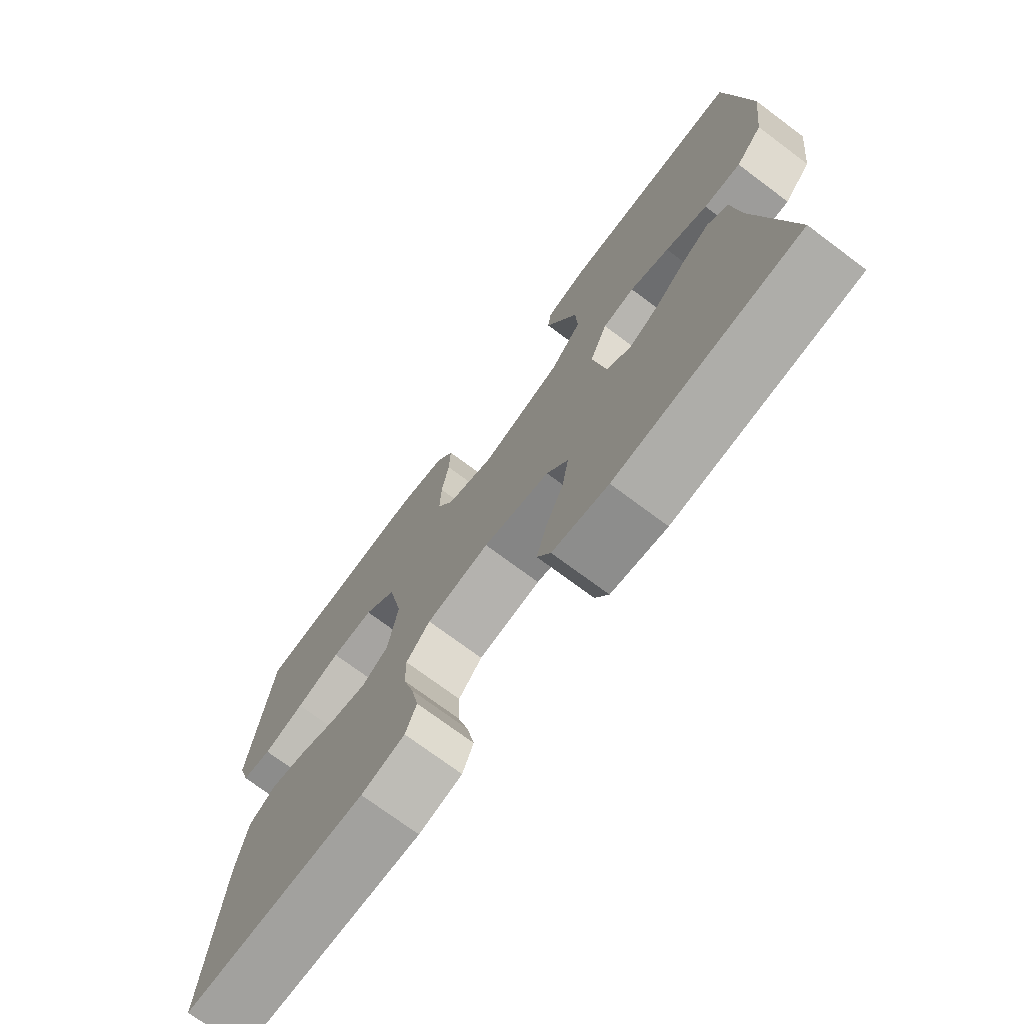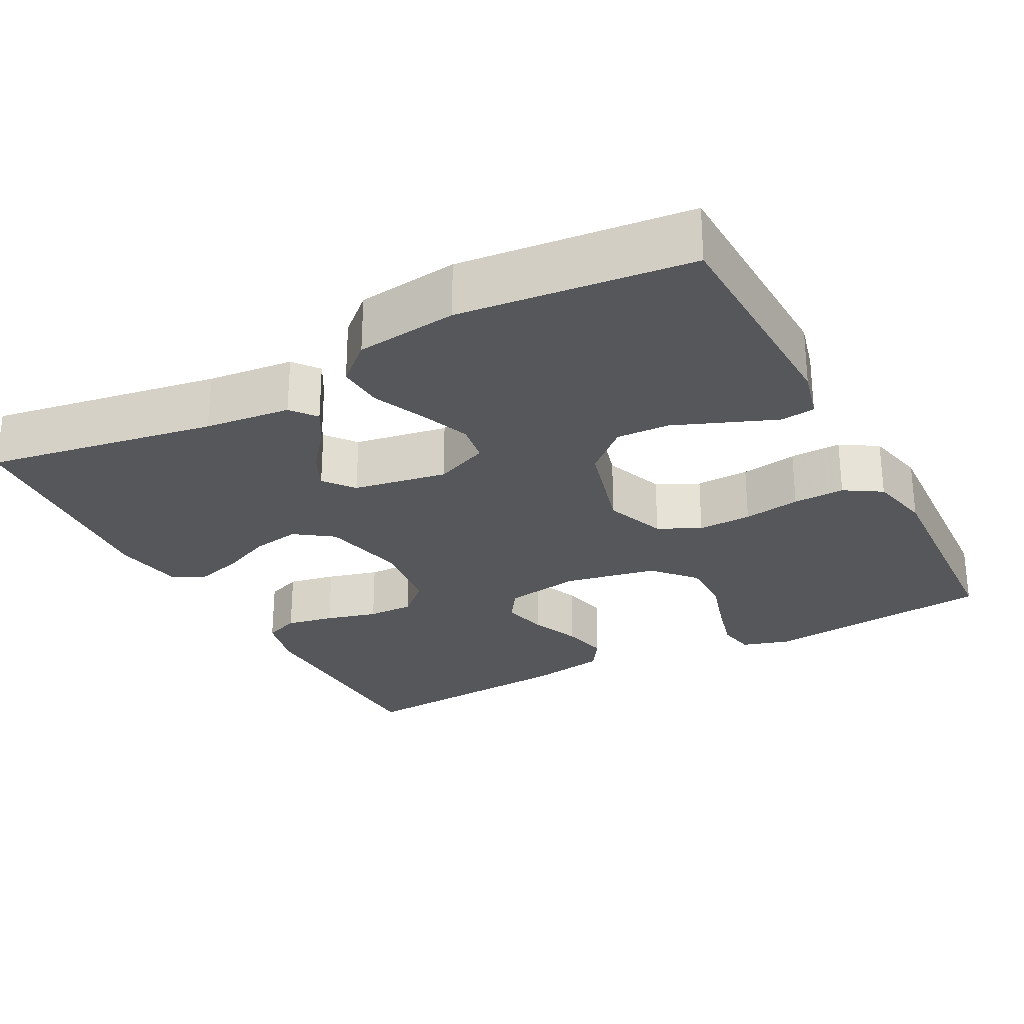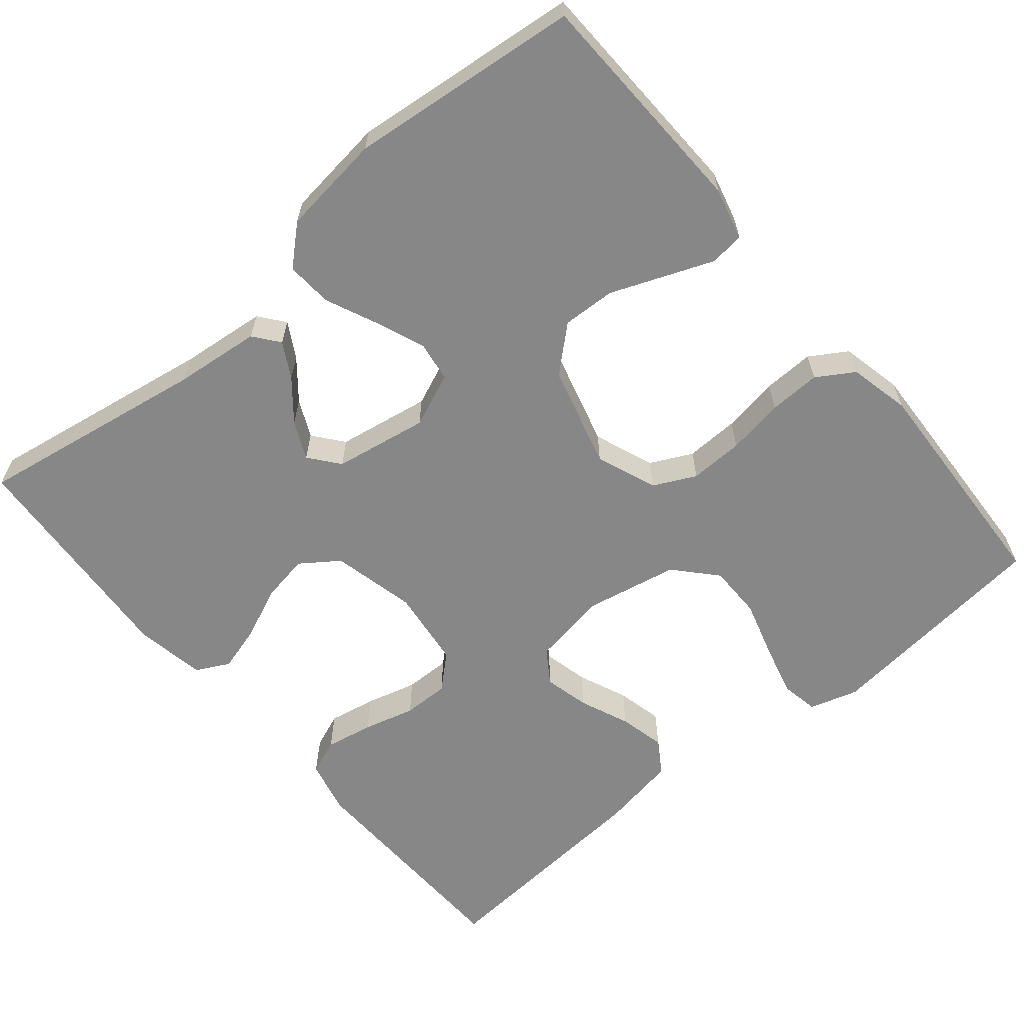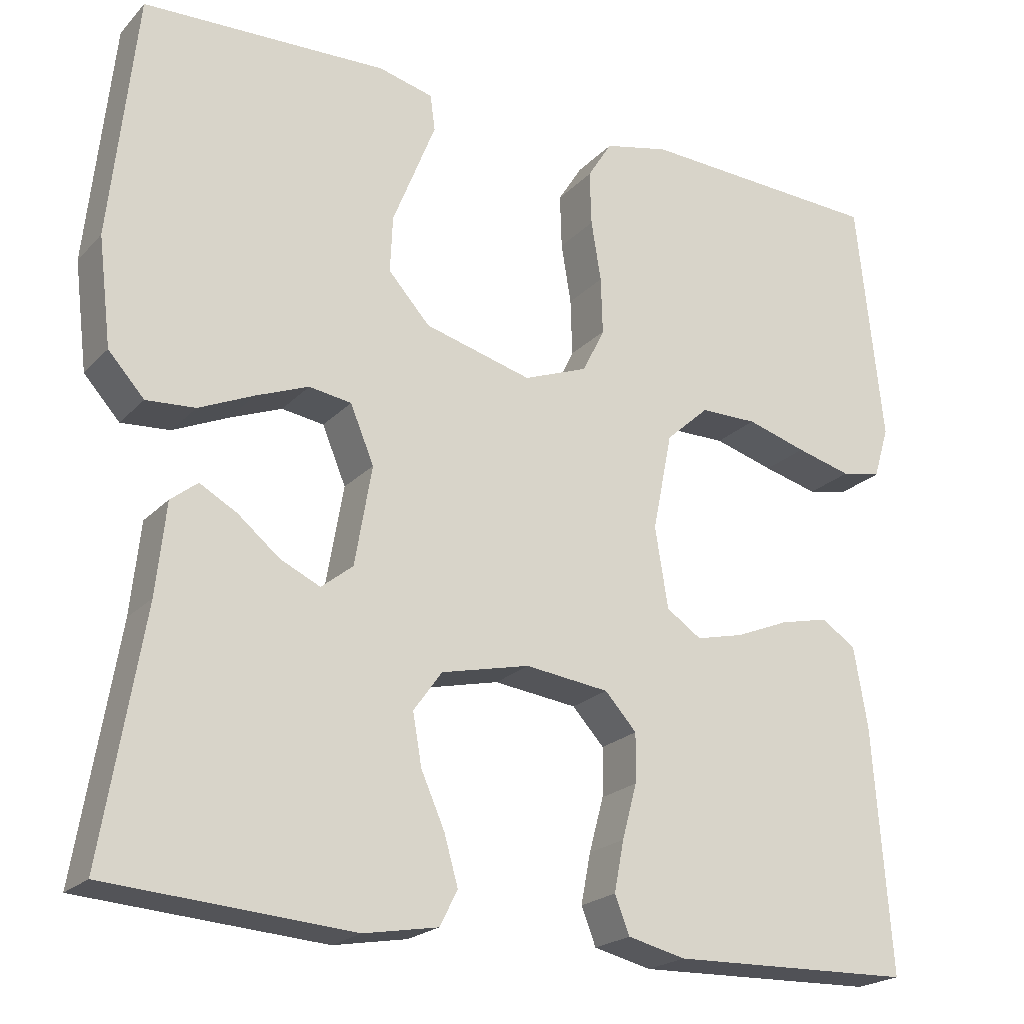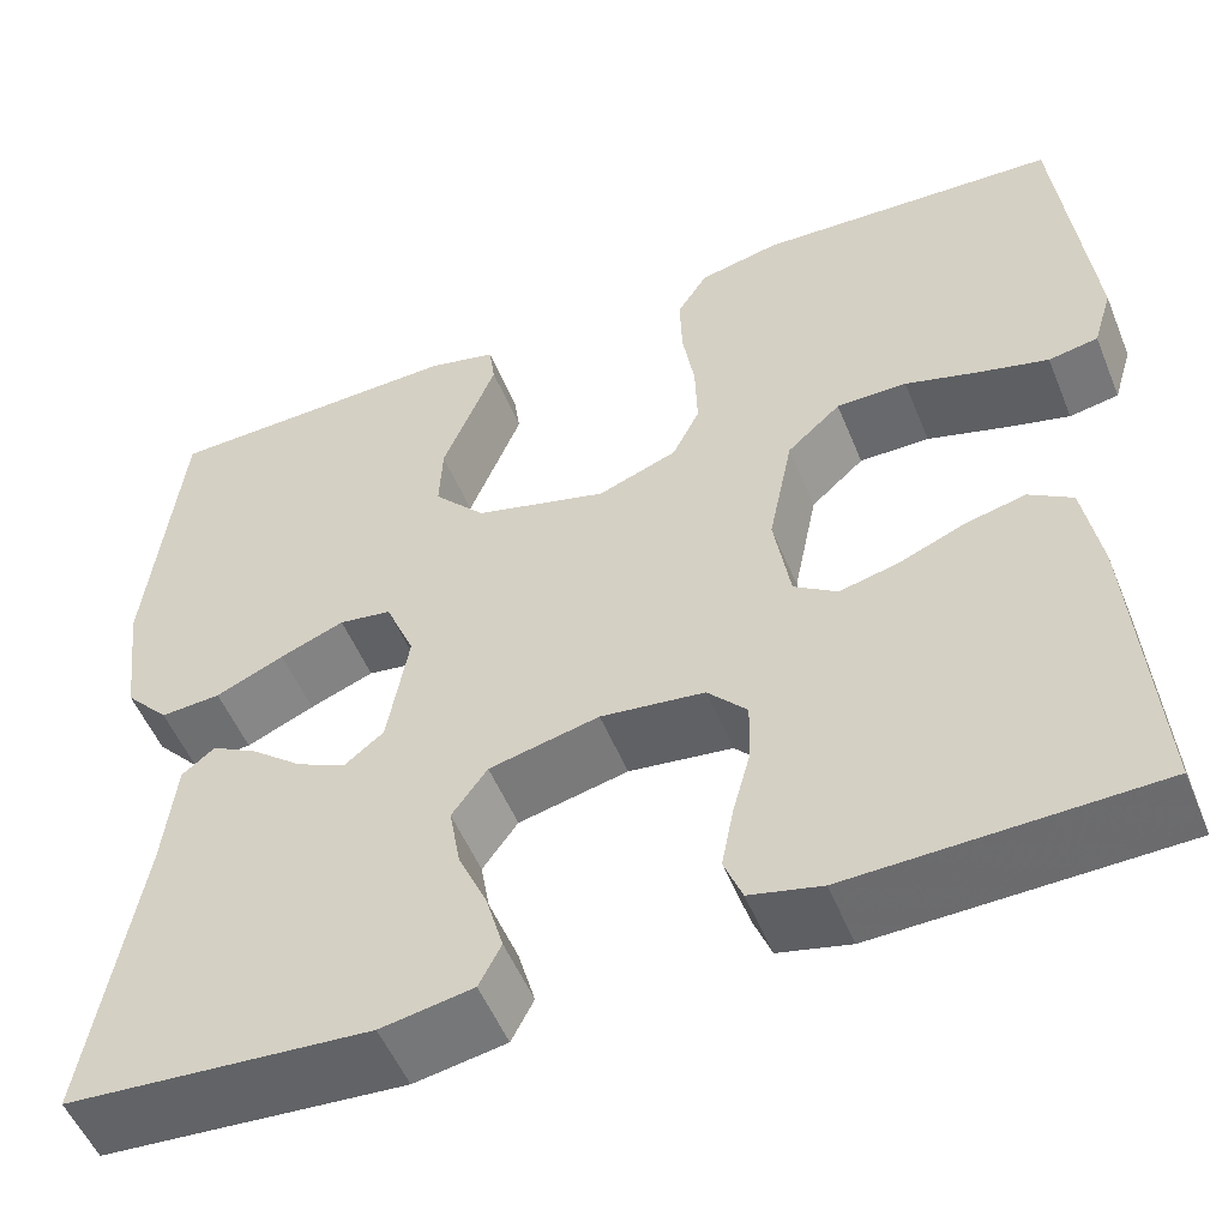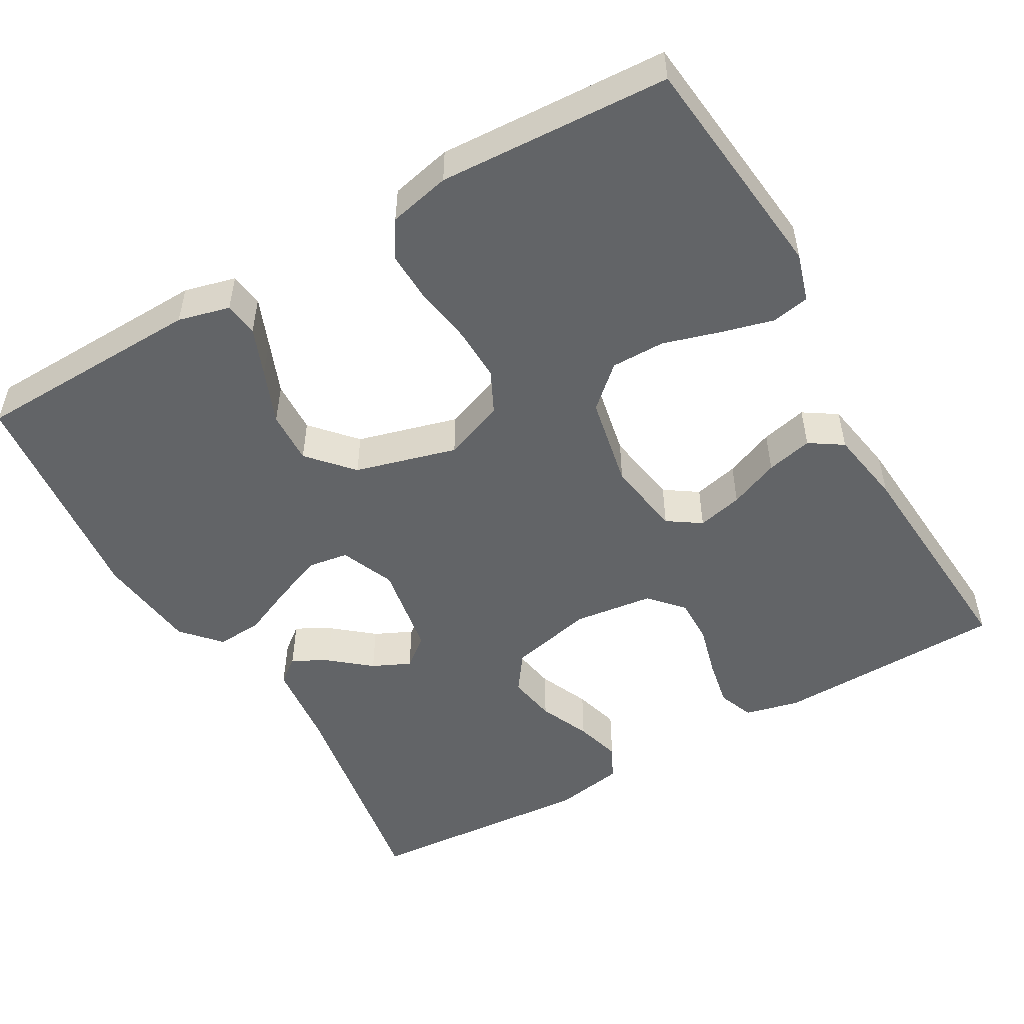
<metadata>
{"format":"obj","ext":"obj","renderer":"f3d","projection":"perspective","resolution":1024,"background":"white","views":[{"elev":-73.5,"azim":-126.7,"up":"+Z"},{"elev":-27.1,"azim":-62.1,"up":"+Y"},{"elev":-62.3,"azim":-50.0,"up":"+Y"},{"elev":-21.4,"azim":-30.3,"up":"+Z"},{"elev":-52.8,"azim":22.0,"up":"+Z"},{"elev":-51.1,"azim":29.8,"up":"+Y"}]}
</metadata>
<code>
v -0.5 0.07 -0.5
v -0.45 0.07 -0.2
v -0.438 0.07 -0.088
v -0.405 0.07 -0.062
v -0.359 0.07 -0.088
v -0.308 0.07 -0.13
v -0.259 0.07 -0.153
v -0.22 0.07 -0.122
v -0.199 0.07 0
v -0.228 0.07 0.07
v -0.28 0.07 0.078
v -0.344 0.07 0.053
v -0.412 0.07 0.023
v -0.472 0.07 0.019
v -0.516 0.07 0.068
v -0.532 0.07 0.2
v -0.5 0.07 0.5
v -0.2 0.07 0.509
v -0.133 0.07 0.492
v -0.127 0.07 0.448
v -0.152 0.07 0.385
v -0.18 0.07 0.315
v -0.183 0.07 0.246
v -0.132 0.07 0.189
v 0 0.07 0.153
v 0.079 0.07 0.183
v 0.106 0.07 0.238
v 0.104 0.07 0.308
v 0.092 0.07 0.382
v 0.09 0.07 0.449
v 0.12 0.07 0.497
v 0.2 0.07 0.515
v 0.5 0.07 0.5
v 0.532 0.07 0.2
v 0.513 0.07 0.137
v 0.464 0.07 0.128
v 0.396 0.07 0.146
v 0.322 0.07 0.168
v 0.252 0.07 0.168
v 0.199 0.07 0.12
v 0.175 0.07 0
v 0.191 0.07 -0.099
v 0.234 0.07 -0.128
v 0.293 0.07 -0.114
v 0.358 0.07 -0.087
v 0.418 0.07 -0.073
v 0.461 0.07 -0.101
v 0.478 0.07 -0.2
v 0.5 0.07 -0.5
v 0.2 0.07 -0.508
v 0.129 0.07 -0.491
v 0.111 0.07 -0.445
v 0.123 0.07 -0.383
v 0.141 0.07 -0.316
v 0.142 0.07 -0.256
v 0.103 0.07 -0.213
v 0 0.07 -0.2
v -0.109 0.07 -0.225
v -0.144 0.07 -0.274
v -0.133 0.07 -0.337
v -0.104 0.07 -0.403
v -0.087 0.07 -0.463
v -0.109 0.07 -0.506
v -0.2 0.07 -0.522
v -0.5 0 -0.5
v -0.45 0 -0.2
v -0.438 0 -0.088
v -0.405 0 -0.062
v -0.359 0 -0.088
v -0.308 0 -0.13
v -0.259 0 -0.153
v -0.22 0 -0.122
v -0.199 0 0
v -0.228 0 0.07
v -0.28 0 0.078
v -0.344 0 0.053
v -0.412 0 0.023
v -0.472 0 0.019
v -0.516 0 0.068
v -0.532 0 0.2
v -0.5 0 0.5
v -0.2 0 0.509
v -0.133 0 0.492
v -0.127 0 0.448
v -0.152 0 0.385
v -0.18 0 0.315
v -0.183 0 0.246
v -0.132 0 0.189
v 0 0 0.153
v 0.079 0 0.183
v 0.106 0 0.238
v 0.104 0 0.308
v 0.092 0 0.382
v 0.09 0 0.449
v 0.12 0 0.497
v 0.2 0 0.515
v 0.5 0 0.5
v 0.532 0 0.2
v 0.513 0 0.137
v 0.464 0 0.128
v 0.396 0 0.146
v 0.322 0 0.168
v 0.252 0 0.168
v 0.199 0 0.12
v 0.175 0 0
v 0.191 0 -0.099
v 0.234 0 -0.128
v 0.293 0 -0.114
v 0.358 0 -0.087
v 0.418 0 -0.073
v 0.461 0 -0.101
v 0.478 0 -0.2
v 0.5 0 -0.5
v 0.2 0 -0.508
v 0.129 0 -0.491
v 0.111 0 -0.445
v 0.123 0 -0.383
v 0.141 0 -0.316
v 0.142 0 -0.256
v 0.103 0 -0.213
v 0 0 -0.2
v -0.109 0 -0.225
v -0.144 0 -0.274
v -0.133 0 -0.337
v -0.104 0 -0.403
v -0.087 0 -0.463
v -0.109 0 -0.506
v -0.2 0 -0.522
f 63 64 1 2
f 60 61 62 63
f 59 60 63 2
f 58 59 2 3
f 51 52 53 54
f 49 50 51 54
f 49 54 55
f 48 49 55 56
f 44 45 46 47
f 43 44 47 48
f 35 36 37 38
f 33 34 35 38
f 33 38 39
f 32 33 39 40
f 28 29 30 31
f 27 28 31 32
f 19 20 21 22
f 17 18 19 22
f 17 22 23
f 16 17 23 24
f 12 13 14 15
f 11 12 15 16
f 10 11 16 24
f 3 4 5 6
f 3 6 7
f 58 3 7
f 57 58 7 8
f 43 48 56 57
f 42 43 57 8
f 41 42 8 9
f 27 32 40 41
f 26 27 41
f 25 26 41 9
f 9 10 24 25
f 66 65 128 127
f 127 126 125 124
f 66 127 124 123
f 67 66 123 122
f 118 117 116 115
f 118 115 114 113
f 119 118 113
f 120 119 113 112
f 111 110 109 108
f 112 111 108 107
f 102 101 100 99
f 102 99 98 97
f 103 102 97
f 104 103 97 96
f 95 94 93 92
f 96 95 92 91
f 86 85 84 83
f 86 83 82 81
f 87 86 81
f 88 87 81 80
f 79 78 77 76
f 80 79 76 75
f 88 80 75 74
f 70 69 68 67
f 71 70 67
f 71 67 122
f 72 71 122 121
f 121 120 112 107
f 72 121 107 106
f 73 72 106 105
f 105 104 96 91
f 105 91 90
f 73 105 90 89
f 89 88 74 73
f 1 65 66 2
f 2 66 67 3
f 3 67 68 4
f 4 68 69 5
f 5 69 70 6
f 6 70 71 7
f 7 71 72 8
f 8 72 73 9
f 9 73 74 10
f 10 74 75 11
f 11 75 76 12
f 12 76 77 13
f 13 77 78 14
f 14 78 79 15
f 15 79 80 16
f 16 80 81 17
f 17 81 82 18
f 18 82 83 19
f 19 83 84 20
f 20 84 85 21
f 21 85 86 22
f 22 86 87 23
f 23 87 88 24
f 24 88 89 25
f 25 89 90 26
f 26 90 91 27
f 27 91 92 28
f 28 92 93 29
f 29 93 94 30
f 30 94 95 31
f 31 95 96 32
f 32 96 97 33
f 33 97 98 34
f 34 98 99 35
f 35 99 100 36
f 36 100 101 37
f 37 101 102 38
f 38 102 103 39
f 39 103 104 40
f 40 104 105 41
f 41 105 106 42
f 42 106 107 43
f 43 107 108 44
f 44 108 109 45
f 45 109 110 46
f 46 110 111 47
f 47 111 112 48
f 48 112 113 49
f 49 113 114 50
f 50 114 115 51
f 51 115 116 52
f 52 116 117 53
f 53 117 118 54
f 54 118 119 55
f 55 119 120 56
f 56 120 121 57
f 57 121 122 58
f 58 122 123 59
f 59 123 124 60
f 60 124 125 61
f 61 125 126 62
f 62 126 127 63
f 63 127 128 64
f 64 128 65 1

</code>
